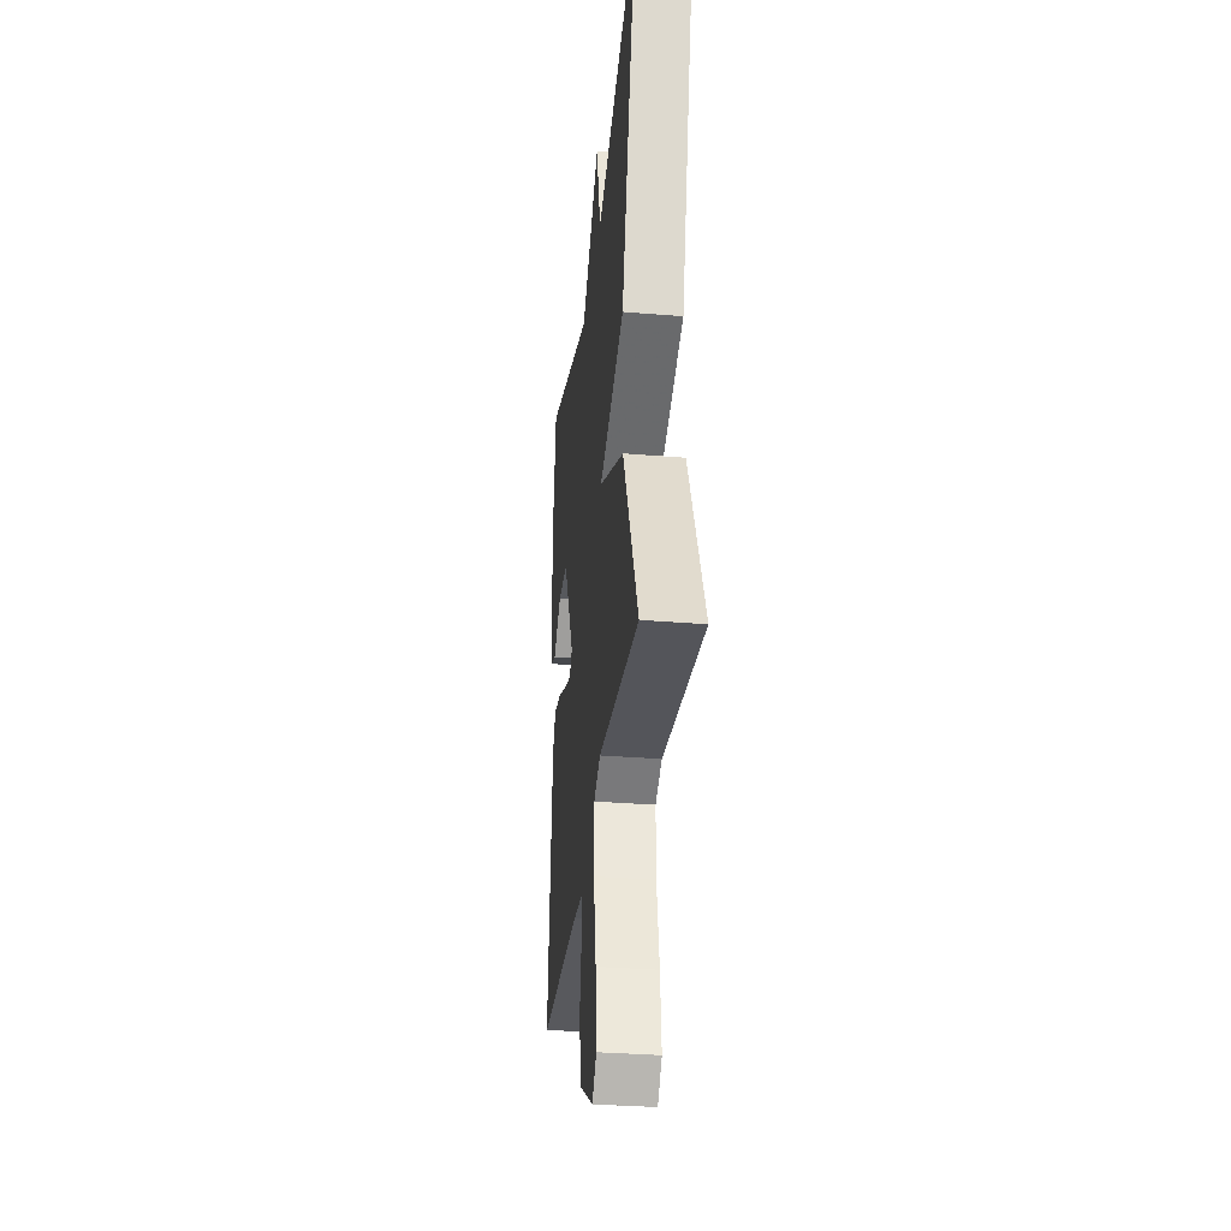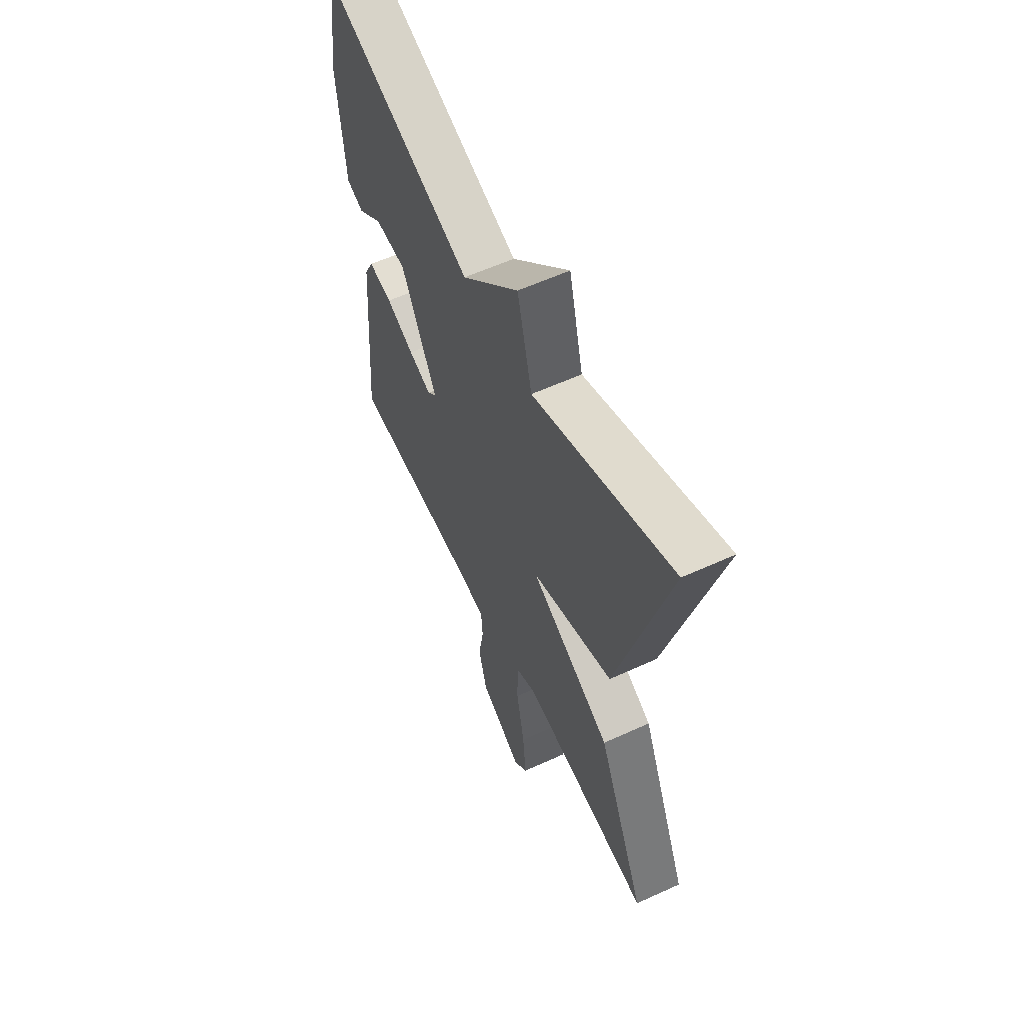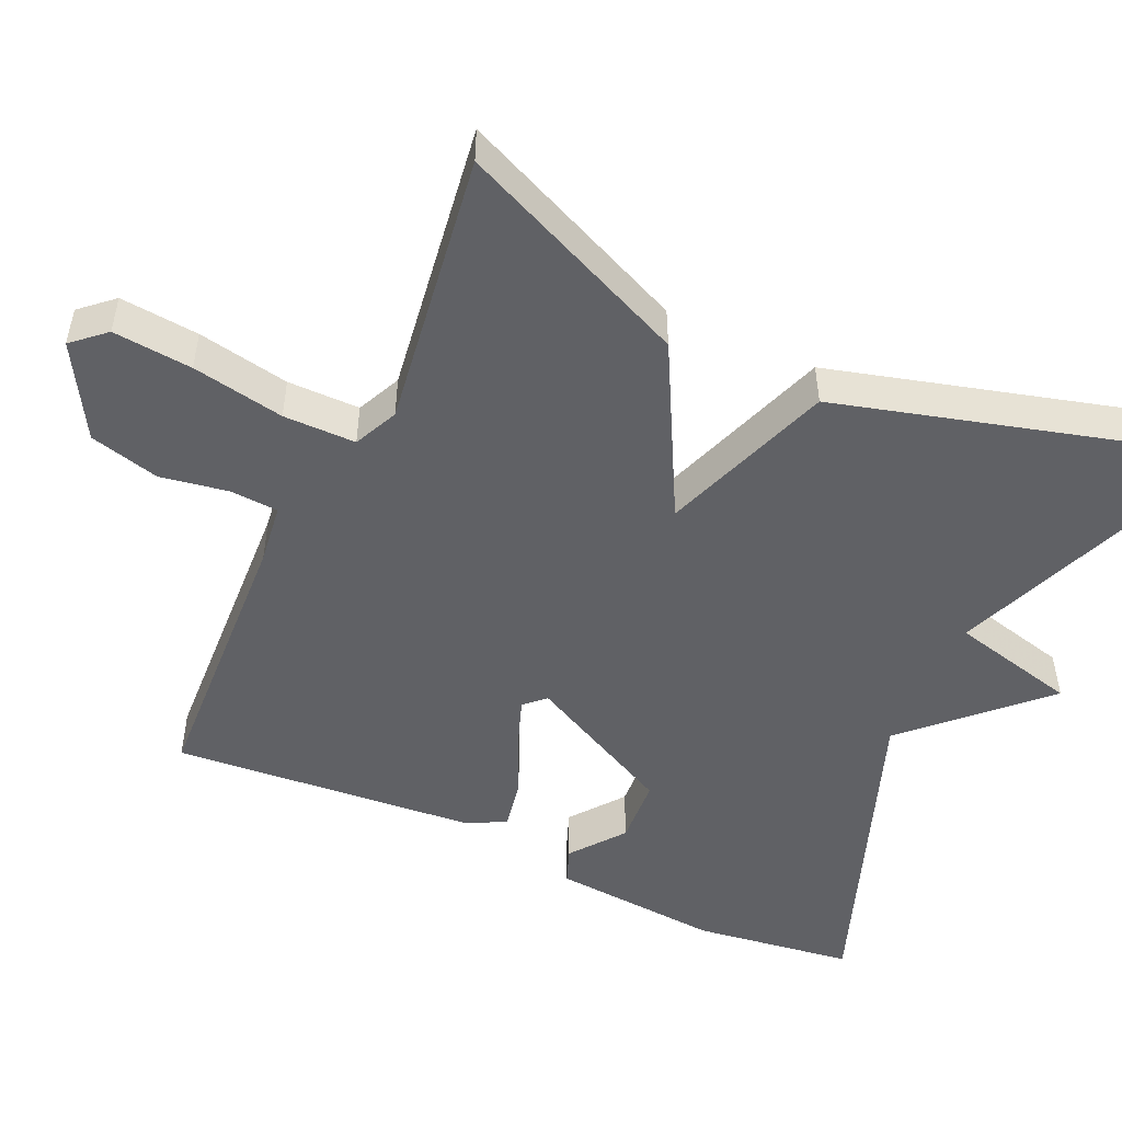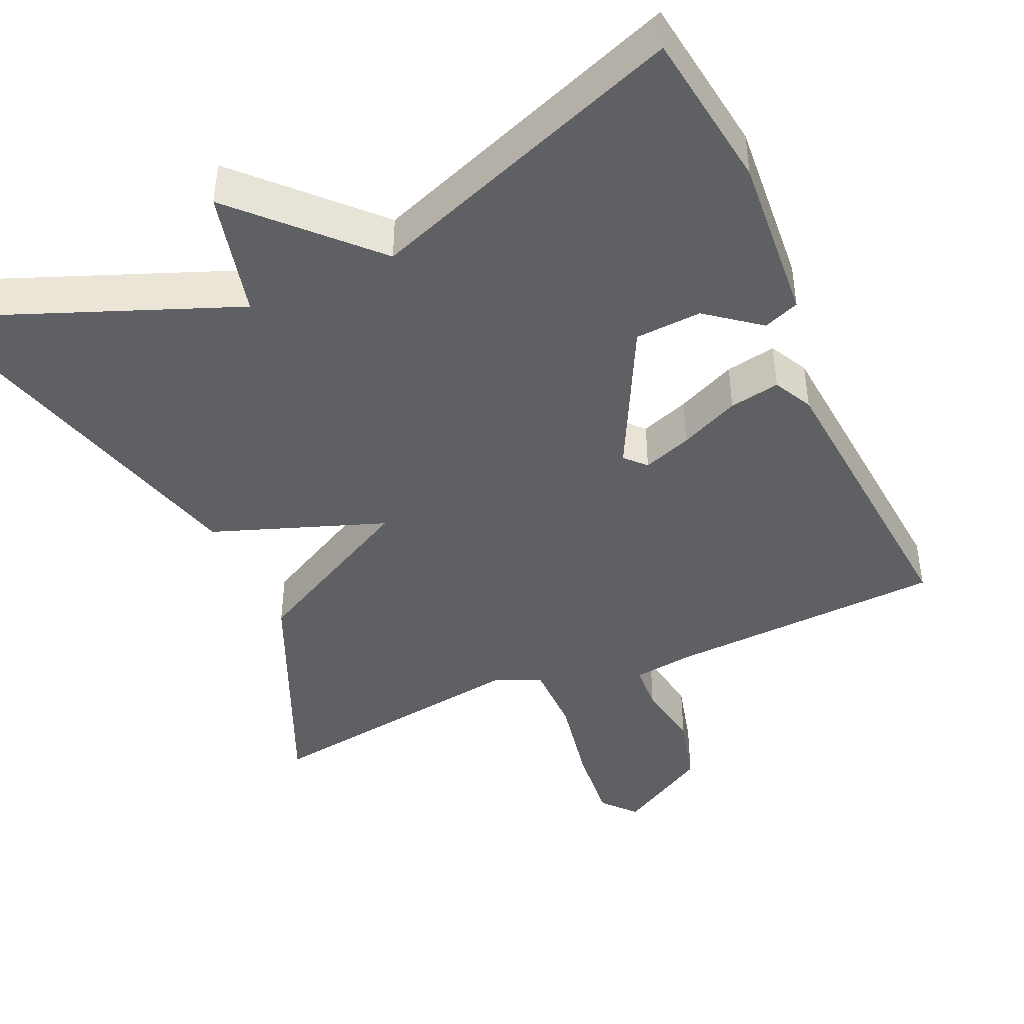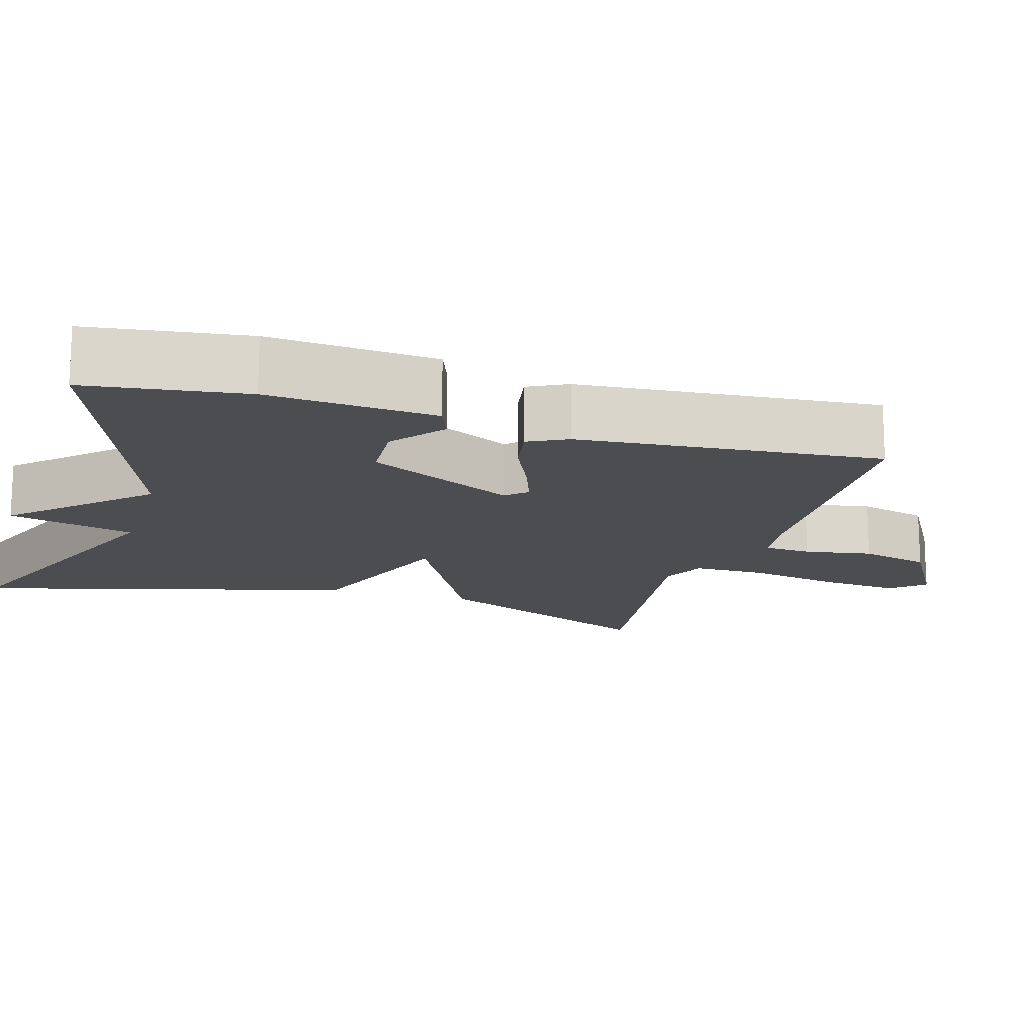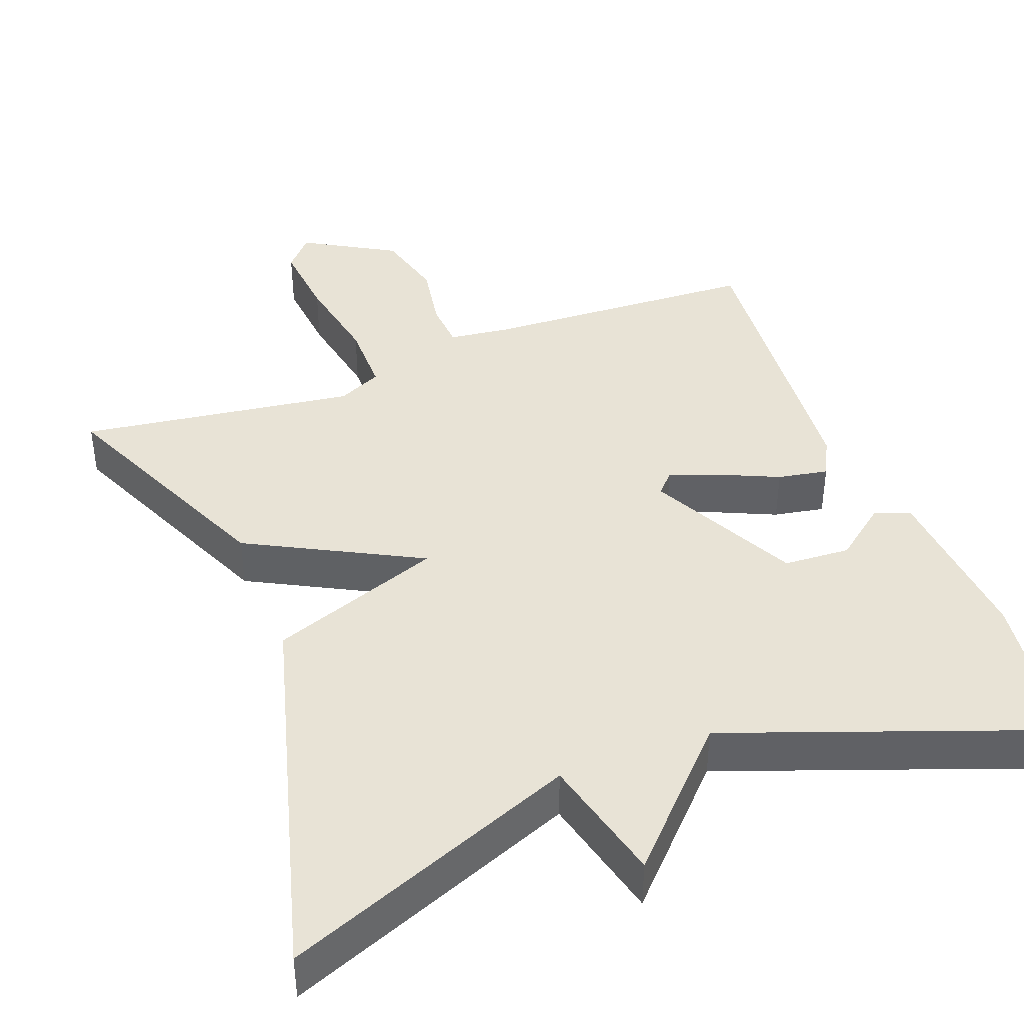
<metadata>
{"format":"obj","ext":"obj","renderer":"f3d","projection":"perspective","resolution":1024,"background":"white","views":[{"elev":-32.8,"azim":-96.5,"up":"+Z"},{"elev":59.2,"azim":-115.2,"up":"+Z"},{"elev":-50.2,"azim":-114.3,"up":"+Y"},{"elev":-43.4,"azim":24.2,"up":"+Y"},{"elev":-15.6,"azim":73.4,"up":"+Y"},{"elev":41.4,"azim":-20.7,"up":"+Y"}]}
</metadata>
<code>
v -0.5 0.07 0.5
v -0.117 0.07 0.348
v -0.076 0.07 0.514
v 0.083 0.07 0.348
v 0.5 0.07 0.5
v 0.528 0.07 0.291
v 0.51 0.07 0.07
v 0.463 0.07 0.052
v 0.394 0.07 0.106
v 0.307 0.07 0.101
v 0.208 0.07 -0.094
v 0.233 0.07 -0.121
v 0.297 0.07 -0.098
v 0.375 0.07 -0.063
v 0.441 0.07 -0.051
v 0.467 0.07 -0.102
v 0.5 0.07 -0.5
v 0.136 0.07 -0.517
v 0.057 0.07 -0.527
v 0.053 0.07 -0.59
v 0.068 0.07 -0.679
v 0.044 0.07 -0.771
v -0.076 0.07 -0.84
v -0.114 0.07 -0.797
v -0.104 0.07 -0.693
v -0.081 0.07 -0.572
v -0.081 0.07 -0.477
v -0.139 0.07 -0.45
v -0.5 0.07 -0.5
v -0.365 0.07 -0.196
v -0.14 0.07 -0.078
v -0.365 0.07 0.004
v -0.5 0 0.5
v -0.117 0 0.348
v -0.076 0 0.514
v 0.083 0 0.348
v 0.5 0 0.5
v 0.528 0 0.291
v 0.51 0 0.07
v 0.463 0 0.052
v 0.394 0 0.106
v 0.307 0 0.101
v 0.208 0 -0.094
v 0.233 0 -0.121
v 0.297 0 -0.098
v 0.375 0 -0.063
v 0.441 0 -0.051
v 0.467 0 -0.102
v 0.5 0 -0.5
v 0.136 0 -0.517
v 0.057 0 -0.527
v 0.053 0 -0.59
v 0.068 0 -0.679
v 0.044 0 -0.771
v -0.076 0 -0.84
v -0.114 0 -0.797
v -0.104 0 -0.693
v -0.081 0 -0.572
v -0.081 0 -0.477
v -0.139 0 -0.45
v -0.5 0 -0.5
v -0.365 0 -0.196
v -0.14 0 -0.078
v -0.365 0 0.004
f 31 32 1 2
f 28 29 30 31
f 2 3 4
f 31 2 4
f 28 31 4
f 27 28 4
f 26 27 4 5
f 24 25 26
f 23 24 26
f 22 23 26
f 21 22 26
f 20 21 26
f 19 20 26
f 16 17 18
f 15 16 18
f 14 15 18
f 13 14 18
f 12 13 18 19
f 11 12 19 26
f 7 8 9
f 6 7 9
f 5 6 9
f 5 9 10
f 5 10 11 26
f 34 33 64 63
f 63 62 61 60
f 36 35 34
f 36 34 63
f 36 63 60
f 36 60 59
f 37 36 59 58
f 58 57 56
f 58 56 55
f 58 55 54
f 58 54 53
f 58 53 52
f 58 52 51
f 50 49 48
f 50 48 47
f 50 47 46
f 50 46 45
f 51 50 45 44
f 58 51 44 43
f 41 40 39
f 41 39 38
f 41 38 37
f 42 41 37
f 58 43 42 37
f 1 33 34 2
f 2 34 35 3
f 3 35 36 4
f 4 36 37 5
f 5 37 38 6
f 6 38 39 7
f 7 39 40 8
f 8 40 41 9
f 9 41 42 10
f 10 42 43 11
f 11 43 44 12
f 12 44 45 13
f 13 45 46 14
f 14 46 47 15
f 15 47 48 16
f 16 48 49 17
f 17 49 50 18
f 18 50 51 19
f 19 51 52 20
f 20 52 53 21
f 21 53 54 22
f 22 54 55 23
f 23 55 56 24
f 24 56 57 25
f 25 57 58 26
f 26 58 59 27
f 27 59 60 28
f 28 60 61 29
f 29 61 62 30
f 30 62 63 31
f 31 63 64 32
f 32 64 33 1

</code>
